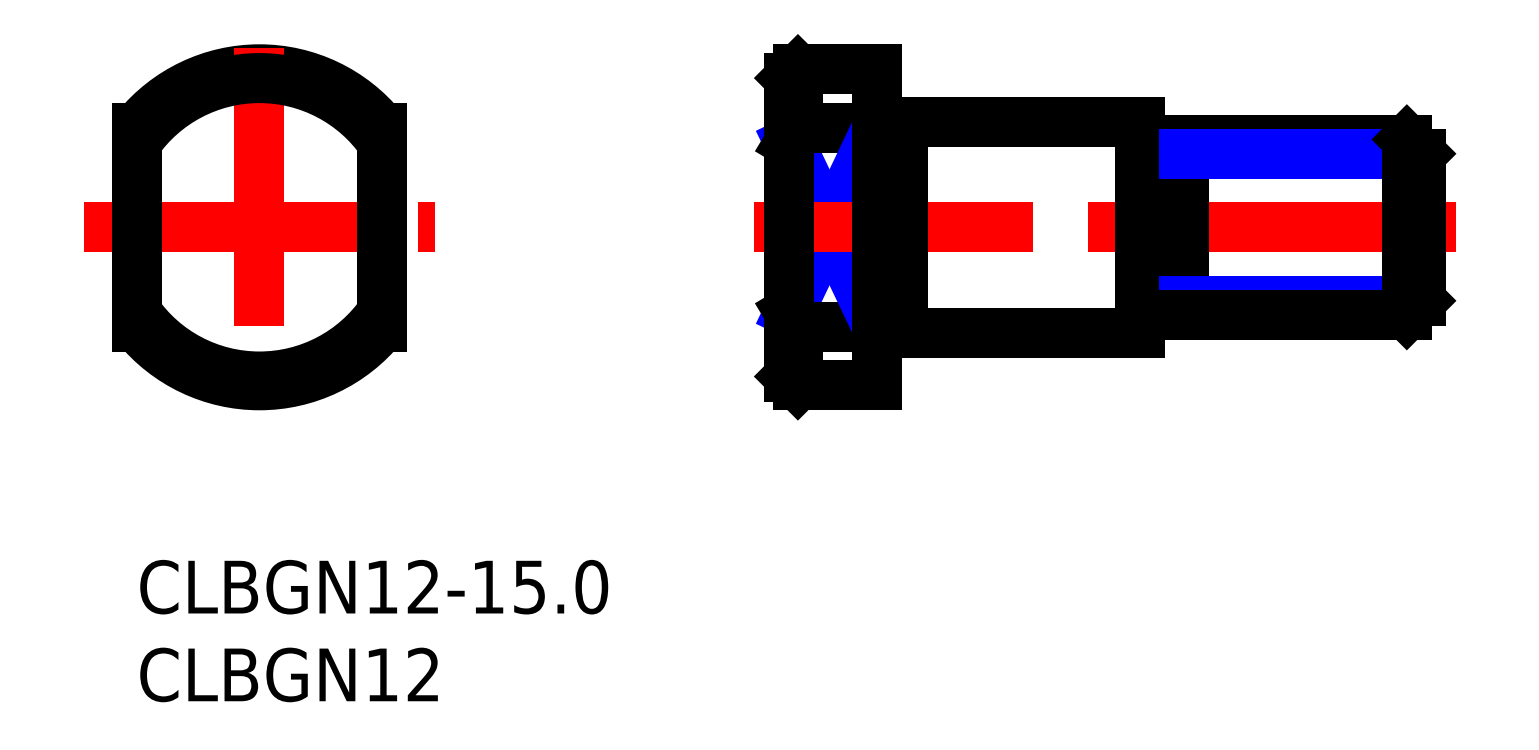
<metadata>
{"format":"dxf","ext":"dxf","renderer":"ezdxf+matplotlib","layout":"modelspace","background":"white","min_lineweight":24,"dpi":150}
</metadata>
<code>
0
SECTION
2
ENTITIES
0
INSERT
8
MSM_CONTINUOUS
2
*U9
10
0
20
0
30
0
0
INSERT
8
MSM_CONTINUOUS
2
*U10
10
0
20
0
30
0
0
LINE
8
MSM_CONTINUOUS
10
37.68
20
13.34
30
0
11
42.18
21
13.34
31
0
0
LINE
8
MSM_CONTINUOUS
10
37.68
20
10
30
0
11
42.18
21
10
31
0
0
LINE
8
MSM_CONTINUOUS
10
37.68
20
24.66
30
0
11
42.18
21
24.66
31
0
0
LINE
8
MSM_CONTINUOUS
10
37.68
20
28
30
0
11
42.18
21
28
31
0
0
LINE
8
MSM_NARROW
10
42.18
20
24.66
30
0
11
37.18
21
14.18
31
0
0
LINE
8
MSM_NARROW
10
37.18
20
23.82
30
0
11
42.18
21
13.34
31
0
0
LINE
8
MSM_CENTER
10
35.18
20
19
30
0
11
75.18
21
19
31
0
0
ARC
8
MSM_CONTINUOUS
10
7
20
19
30
0
40
9
50
38.94
51
141.1
0
LINE
8
MSM_CONTINUOUS
10
37.18
20
27.5
30
0
11
37.18
21
10.5
31
0
0
LINE
8
MSM_CONTINUOUS
10
37.68
20
24.66
30
0
11
37.68
21
28
31
0
0
LINE
8
MSM_CENTER
10
7
20
29.23
30
0
11
7
21
8.77
31
0
0
LINE
8
MSM_CENTER
10
-3.016
20
19
30
0
11
17.02
21
19
31
0
0
ARC
8
MSM_CONTINUOUS
10
7
20
19
30
0
40
9
50
218.9
51
321.1
0
LINE
8
MSM_CONTINUOUS
10
-7.1e-15
20
24.66
30
0
11
-7.1e-15
21
13.34
31
0
0
LINE
8
MSM_CONTINUOUS
10
14
20
24.66
30
0
11
14
21
13.34
31
0
0
LINE
8
MSM_CONTINUOUS
10
37.68
20
10
30
0
11
37.68
21
13.34
31
0
0
LINE
8
MSM_CONTINUOUS
10
37.18
20
10.5
30
0
11
37.68
21
10
31
0
0
LINE
8
MSM_CONTINUOUS
10
37.18
20
27.5
30
0
11
37.68
21
28
31
0
0
LINE
8
MSM_CONTINUOUS
10
42.18
20
28
30
0
11
42.18
21
10
31
0
0
LINE
8
MSM_CONTINUOUS
10
43.68
20
25
30
0
11
57.18
21
25
31
0
0
LINE
8
MSM_CONTINUOUS
10
43.68
20
13
30
0
11
57.18
21
13
31
0
0
LINE
8
MSM_CONTINUOUS
10
43.68
20
25
30
0
11
43.68
21
13
31
0
0
LINE
8
MSM_CONTINUOUS
10
42.18
20
13.1
30
0
11
43.68
21
13.1
31
0
0
LINE
8
MSM_CONTINUOUS
10
42.18
20
24.9
30
0
11
43.68
21
24.9
31
0
0
LINE
8
MSM_CONTINUOUS
10
50.43
20
25
30
0
11
50.43
21
25
31
0
0
LINE
8
MSM_CONTINUOUS
10
47.05
20
25
30
0
11
47.05
21
25
31
0
0
LINE
8
MSM_CONTINUOUS
10
57.18
20
25
30
0
11
57.18
21
13
31
0
0
LINE
8
MSM_CONTINUOUS
10
59.68
20
24
30
0
11
59.68
21
14
31
0
0
LINE
8
MSM_CONTINUOUS
10
57.78
20
23.15
30
0
11
59.08
21
23.15
31
0
0
LINE
8
MSM_CONTINUOUS
10
57.78
20
14.85
30
0
11
59.08
21
14.85
31
0
0
ARC
8
MSM_CONTINUOUS
10
59.08
20
23.75
30
0
40
0.6
50
270
51
3.393e-13
0
ARC
8
MSM_CONTINUOUS
10
57.78
20
23.75
30
0
40
0.6
50
180
51
270
0
ARC
8
MSM_CONTINUOUS
10
57.78
20
14.25
30
0
40
0.6
50
90
51
180
0
ARC
8
MSM_CONTINUOUS
10
59.08
20
14.25
30
0
40
0.6
50
360
51
90
0
LINE
8
MSM_NARROW
10
59.68
20
14.81
30
0
11
73.18
21
14.81
31
0
0
LINE
8
MSM_CONTINUOUS
10
59.68
20
14
30
0
11
72.36
21
14
31
0
0
LINE
8
MSM_CONTINUOUS
10
59.68
20
24
30
0
11
72.36
21
24
31
0
0
LINE
8
MSM_NARROW
10
59.68
20
23.19
30
0
11
73.18
21
23.19
31
0
0
LINE
8
MSM_CONTINUOUS
10
73.18
20
14.81
30
0
11
73.18
21
23.19
31
0
0
LINE
8
MSM_CONTINUOUS
10
73.18
20
14.81
30
0
11
72.36
21
14
31
0
0
LINE
8
MSM_CONTINUOUS
10
72.36
20
14
30
0
11
72.36
21
24
31
0
0
LINE
8
MSM_CONTINUOUS
10
72.36
20
24
30
0
11
73.18
21
23.19
31
0
0
ARC
8
MSM_CONTINUOUS
10
7
20
19
30
0
40
8.5
50
34.56
51
145.4
0
ARC
8
MSM_CONTINUOUS
10
7
20
19
30
0
40
8.5
50
214.6
51
325.4
0
LINE
8
MSM_CONTINUOUS
10
37.68
20
24.66
30
0
11
37.18
21
23.82
31
0
0
LINE
8
MSM_CONTINUOUS
10
37.68
20
13.34
30
0
11
37.18
21
14.18
31
0
0
ENDSEC
0
EOF

</code>
